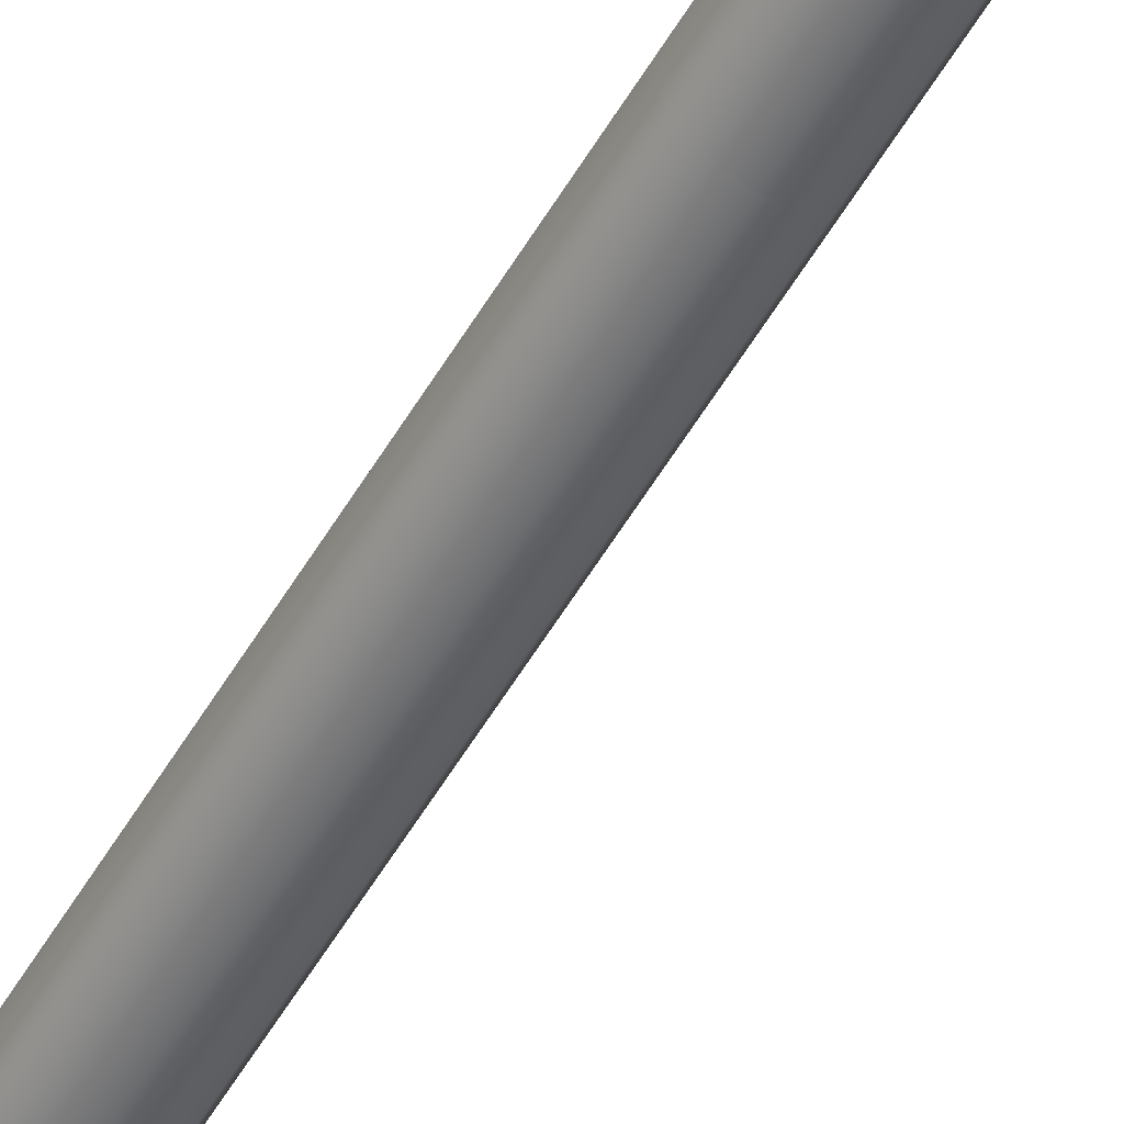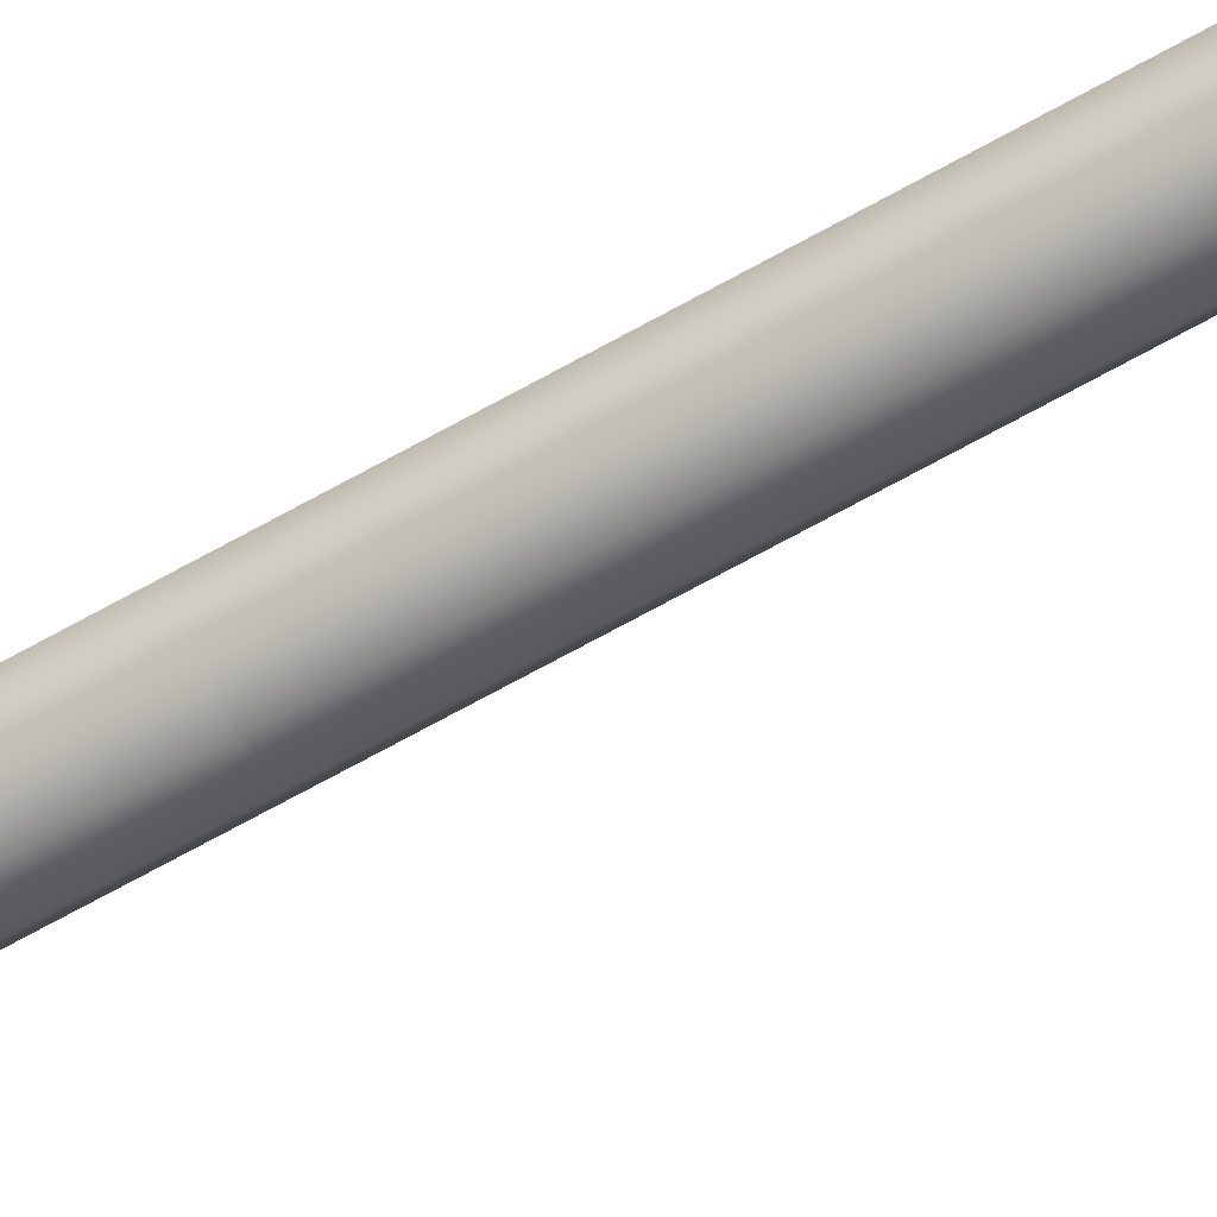
<metadata>
{"format":"obj","ext":"obj","renderer":"f3d","projection":"perspective","resolution":1024,"background":"white","views":[{"elev":-52.4,"azim":151.0,"up":"+Y"},{"elev":-64.5,"azim":-59.9,"up":"+Y"}]}
</metadata>
<code>
g default
v -0.007054 0.09466 0.2487
v -0.002384 0.09466 0.2487
v -0.007054 0.09458 0.2527
v -0.002384 0.09458 0.2527
v -0.007054 0.06549 0.2464
v -0.002384 0.06549 0.2464
v -0.007054 0.06542 0.2504
v -0.002384 0.06542 0.2504
v -0.003515 0.0871 0.2501
v 0.00123 0.1161 0.2326
v -0.006025 0.08718 0.2501
v -0.01077 0.1161 0.2326
v -0.01077 0.108 0.2465
v 0.00123 0.1079 0.2465
v -0.00477 0.1113 0.2505
v -0.00477 0.1013 0.2546
v 0.00123 0.09949 0.2496
v -0.00477 0.08714 0.2511
v 0.00123 0.09383 0.2499
v 0.00123 0.1042 0.2486
v -0.01077 0.09956 0.2499
v -0.005657 0.08716 0.2508
v -0.009012 0.1009 0.2535
v -0.01077 0.0939 0.2505
v -0.009012 0.09462 0.2544
v -0.009012 0.1103 0.2493
v -0.01077 0.1042 0.2486
v -0.009012 0.1061 0.2518
v 0.00123 0.1132 0.2405
v 0.00123 0.1109 0.2438
v -0.00477 0.1175 0.2434
v -0.000527 0.1196 0.234
v 0.00123 0.1149 0.2368
v -0.00477 0.1213 0.2347
v -0.01077 0.1133 0.2405
v -0.009012 0.1163 0.2425
v -0.01077 0.111 0.2438
v -0.009012 0.1137 0.2462
v -0.009012 0.1196 0.234
v -0.01077 0.1149 0.2367
v -0.009012 0.1182 0.2384
v -0.00477 0.08714 0.2491
v -0.009012 0.09819 0.2464
v -0.00477 0.0976 0.2449
v -0.009012 0.1056 0.2437
v -0.009012 0.1023 0.2454
v -0.003882 0.08711 0.2494
v -0.000527 0.09814 0.2464
v -0.000527 0.09312 0.2469
v -0.003612 0.0871 0.2497
v -0.000527 0.1056 0.2437
v -0.000527 0.1023 0.2454
v -0.009012 0.1102 0.2384
v -0.009012 0.1082 0.2413
v -0.000527 0.1105 0.2387
v -0.000527 0.1082 0.2414
v -0.00477 0.1111 0.2306
v -0.00477 0.1089 0.2375
v 0.00123 0.1172 0.223
v -0.00477 0.1226 0.2245
v -0.000527 0.1208 0.2243
v 0.00123 0.1168 0.2282
v -0.000527 0.1205 0.2292
v -0.01077 0.1172 0.2234
v -0.009012 0.121 0.2242
v -0.01077 0.1168 0.2281
v -0.009012 0.1205 0.2292
v -0.00477 0.1119 0.2226
v -0.009012 0.1132 0.227
v -0.009012 0.1135 0.2227
v -0.000527 0.1139 0.2227
v -0.000527 0.1139 0.2271
v -0.00477 0.09453 0.2551
v -0.00477 0.09325 0.2453
v -0.001681 0.08871 0.2472
v -0.000401 0.08906 0.2502
v -0.00477 0.08943 0.2542
v -0.007859 0.08949 0.2532
v -0.009138 0.08914 0.2502
v -0.00477 0.08879 0.2459
v -0.00477 0.1115 0.2267
v -0.000647 0.1134 0.2313
v -0.00477 0.1068 0.2531
v -0.00477 0.1148 0.2474
v -0.00477 0.1197 0.2393
v -0.000655 0.112 0.2355
v -0.00477 0.1102 0.2346
v -0.009079 0.1128 0.2314
v -0.008931 0.1122 0.2351
v -0.00833 0.09355 0.2472
v -0.006866 0.08891 0.2474
v -0.005099 0.08715 0.2493
v -0.00477 0.1011 0.2441
v -0.00477 0.1046 0.2422
v -0.00477 0.1072 0.2402
v -0.00477 0.1221 0.23
v -0.000692 0.1182 0.2385
v -0.000668 0.1162 0.2425
v -0.000753 0.1138 0.246
v -0.001192 0.1104 0.2488
v -0.001645 0.1061 0.2514
v -0.001434 0.1004 0.2527
v -0.001364 0.09413 0.2526
v -0.002374 0.08923 0.252
v -0.004169 0.08712 0.2506
v 0.00123 0.1175 0.09962
v -0.000712 0.1141 0.09978
v -0.00477 0.1121 0.09974
v -0.009012 0.1137 0.1001
v -0.01077 0.1175 0.09978
v -0.009012 0.1213 0.09949
v -0.00477 0.1228 0.0994
v -0.000527 0.1212 0.09949
v 0.00123 0.1172 0.223
v -0.000527 0.1139 0.2227
v -0.00477 0.1119 0.2226
v -0.009012 0.1135 0.2227
v -0.01077 0.1172 0.2234
v -0.009012 0.121 0.2242
v -0.00477 0.1226 0.2245
v -0.000527 0.1208 0.2243
g larg1 gapL gaps
f 1 2 4 3
f 3 4 8 7
f 7 8 6 5
f 5 6 2 1
f 3 7 5 1
f 8 4 2 6
f 12 40 41 39
f 13 27 28 26
f 76 104 105 9
f 102 103 19 17
f 20 14 100 101
f 21 24 25 23
f 79 11 22 78
f 27 21 23 28
f 30 99 100 14
f 33 10 32 97
f 35 37 38 36
f 38 26 15 84
f 37 13 26 38
f 41 85 34 39
f 40 35 36 41
f 14 20 52 51
f 43 90 24 21
f 45 46 27 13
f 46 43 21 27
f 17 19 49 48
f 49 74 44 48
f 75 76 9 50 47
f 52 48 44 93
f 20 17 48 52
f 53 54 37 35
f 54 45 13 37
f 89 53 35 40
f 29 30 56 55
f 30 14 51 56
f 87 86 55 58
f 61 63 62 59
f 63 32 10 62
f 64 66 67 65
f 66 12 39 67
f 69 88 12 66
f 70 69 66 64
f 59 62 72 71
f 72 82 57 81
f 18 77 78 22
f 28 83 15 26
f 46 93 44 43
f 63 96 34 32
f 67 39 34 96
f 16 23 25 73
f 80 75 47 42
f 79 91 92 11
f 19 76 75 49
f 19 103 104 76
f 78 77 73 25
f 24 79 78 25
f 24 90 91 79
f 49 75 80 74
f 69 70 68 81
f 72 81 68 71
f 62 10 82 72
f 16 83 28 23
f 20 101 102 17
f 98 99 30 29
f 38 84 31 36
f 41 36 31 85
f 33 97 98 29
f 33 29 55 86
f 88 89 40 12
f 82 86 87 57
f 33 86 82 10
f 69 81 57 88
f 87 89 88 57
f 58 53 89 87
f 44 74 90 43
f 91 90 74 80
f 92 91 80 42
f 93 46 45 94
f 52 93 94 51
f 94 45 54 95
f 51 94 95 56
f 95 54 53 58
f 56 95 58 55
f 60 96 63 61
f 67 96 60 65
f 97 32 34 85
f 98 97 85 31
f 31 84 99 98
f 100 99 84 15
f 101 100 15 83
f 102 101 83 16
f 16 73 103 102
f 104 103 73 77
f 105 104 77 18
f 106 114 115 107
f 115 116 108 107
f 116 117 109 108
f 110 109 117 118
f 118 119 111 110
f 112 111 119 120
f 113 112 120 121
f 106 113 121 114
g default
v -0.007847 0.09699 -0.2046
v -0.001455 0.09699 -0.2046
v -0.007847 0.0969 -0.1991
v -0.001708 0.0969 -0.1992
v -0.007847 0.06541 -0.2074
v -0.001455 0.06541 -0.2074
v -0.007847 0.06533 -0.2019
v -0.001708 0.06532 -0.202
v -0.003812 0.08826 -0.2027
v -0.01077 0.1159 -0.1826
v -0.00477 0.1209 -0.1854
v -0.00477 0.1224 -0.1765
v -0.000527 0.1212 -0.1713
v -0.000527 0.1209 -0.1759
v -0.000527 0.1203 -0.1801
v -0.000527 0.1195 -0.1844
v -0.01077 0.117 -0.1744
v -0.009012 0.1208 -0.1759
v -0.01077 0.1173 -0.17
v -0.009012 0.1211 -0.1713
v -0.009012 0.1192 -0.1846
v -0.009012 0.1201 -0.1803
v -0.01077 0.1166 -0.1786
v -0.00477 0.1114 -0.1805
v -0.00477 0.1118 -0.1736
v -0.009012 0.1135 -0.173
v -0.009012 0.1135 -0.1687
v -0.009012 0.1131 -0.1807
v -0.009012 0.1133 -0.177
v 0.00123 0.1173 -0.1699
v 0.00123 0.1171 -0.174
v 0.00123 0.1166 -0.1785
v 0.00123 0.1159 -0.1825
v -0.005727 0.08818 -0.2027
v -0.01077 0.1048 -0.1992
v -0.00477 0.1113 -0.2006
v -0.00477 0.1172 -0.1941
v -0.000527 0.1181 -0.1887
v -0.000527 0.1161 -0.1929
v -0.000527 0.1136 -0.1966
v -0.000527 0.1104 -0.1999
v -0.01077 0.1132 -0.1904
v -0.009012 0.1161 -0.193
v -0.01077 0.1148 -0.1866
v -0.009012 0.1179 -0.1889
v -0.009012 0.1063 -0.2025
v -0.01077 0.1111 -0.1937
v -0.009012 0.1136 -0.1967
v -0.00477 0.08792 -0.2037
v -0.00477 0.1018 -0.2066
v -0.000527 0.1014 -0.205
v -0.000527 0.1064 -0.2027
v -0.004093 0.08803 -0.2034
v -0.01077 0.1003 -0.2011
v -0.009013 0.1013 -0.205
v -0.005447 0.08798 -0.2034
v -0.00477 0.1094 -0.1867
v -0.009013 0.1122 -0.1846
v -0.009012 0.1032 -0.1956
v -0.000527 0.1105 -0.1877
v 0.00123 0.1148 -0.1866
v 0.00123 0.1133 -0.1903
v -0.000527 0.1064 -0.1934
v -0.000527 0.1087 -0.1907
v 0.00123 0.1112 -0.1937
v 0.00123 0.1084 -0.1966
v -0.00477 0.08852 -0.2018
v -0.00477 0.09885 -0.1957
v -0.009012 0.09926 -0.1973
v -0.005447 0.08841 -0.202
v -0.000527 0.09931 -0.1973
v -0.000527 0.1033 -0.1955
v 0.00123 0.1048 -0.1991
v 0.00123 0.1004 -0.2011
v -0.004093 0.08846 -0.202
v -0.00477 0.09486 -0.2083
v -0.009012 0.09466 -0.2067
v -0.01077 0.09423 -0.2026
v -0.009013 0.09383 -0.1986
v -0.00477 0.09369 -0.1969
v -0.000527 0.09388 -0.1986
v 0.00123 0.09431 -0.2026
v -0.000527 0.09471 -0.2066
v 0.000294 0.09004 -0.2028
v -0.001189 0.08993 -0.1993
v -0.00477 0.08986 -0.1979
v -0.00835 0.08987 -0.1993
v -0.009833 0.08996 -0.2028
v -0.008351 0.09007 -0.2063
v -0.00477 0.09014 -0.2078
v -0.001189 0.09012 -0.2063
v -0.008938 0.111 -0.1881
v -0.000911 0.1136 -0.1732
v -0.00096 0.1129 -0.181
v -0.00477 0.1068 -0.2037
v -0.00477 0.1227 -0.1718
v -0.00477 0.1219 -0.1805
v -0.00477 0.1194 -0.1901
v -0.00477 0.1147 -0.1975
v -0.00477 0.1025 -0.194
v -0.00868 0.1086 -0.1915
v -0.00477 0.1072 -0.1898
v -0.00477 0.1051 -0.1917
v -0.008721 0.1067 -0.1936
v -0.01077 0.1084 -0.1961
v -0.009012 0.1104 -0.1994
v -0.00477 0.1108 -0.1834
v -0.000647 0.1117 -0.1845
v -0.000865 0.1134 -0.1775
v -0.00477 0.1116 -0.1777
v -0.00477 0.1118 -0.1699
v -0.000887 0.1138 -0.1693
v -0.01077 0.1171 -0.05215
v -0.009012 0.1209 -0.05244
v -0.000527 0.1208 -0.05244
v 0.00123 0.1171 -0.05231
v -0.000712 0.1137 -0.05215
v -0.009012 0.1133 -0.05183
v -0.00477 0.1224 -0.05253
v -0.00477 0.1117 -0.05219
v -0.009012 0.1211 -0.1713
v -0.01077 0.1173 -0.17
v 0.00123 0.1173 -0.1699
v -0.000527 0.1212 -0.1713
v -0.000887 0.1138 -0.1693
v -0.009012 0.1135 -0.1687
v -0.00477 0.1227 -0.1718
v -0.00477 0.1118 -0.1699
g gapL gaps larg2
f 122 123 125 124
f 124 125 129 128
f 128 129 127 126
f 126 127 123 122
f 124 128 126 122
f 129 125 123 127
f 192 202 203 195
f 131 144 143 142
f 134 135 133 217
f 135 134 151 152
f 136 135 152 153
f 137 136 153 154
f 138 140 141 139
f 144 138 139 143
f 147 148 140 138
f 149 150 144 131
f 150 147 138 144
f 153 230 215 154
f 156 226 227 167
f 161 162 157 220
f 159 160 158 219
f 159 137 154 182
f 160 159 182 183
f 161 160 183 186
f 162 161 186 187
f 163 165 166 164
f 165 131 142 166
f 168 163 164 169
f 204 197 171 172
f 173 216 157 162
f 173 162 187 194
f 172 173 194 195
f 195 203 204 172
f 175 156 167 176
f 198 176 171 197
f 179 228 145 149
f 179 149 131 165
f 178 213 222 223
f 182 154 215 229
f 186 183 181 185
f 187 186 185 184
f 201 189 190 200
f 190 180 156 175
f 194 187 184 193
f 195 194 193 192
f 202 192 189 201
f 136 137 132 218
f 141 217 133 139
f 143 218 132 142
f 145 231 150 149
f 198 199 175 176
f 166 219 158 164
f 157 227 169 220
f 199 200 190 175
f 178 223 185 181
f 177 210 211 170
f 177 155 209 210
f 155 191 208 209
f 188 207 208 191
f 196 206 207 188
f 205 206 196 130
f 212 205 130 174
f 170 211 212 174
f 203 202 206 205
f 207 206 202 201
f 208 207 201 200
f 209 208 200 199
f 210 209 199 198
f 211 210 198 197
f 212 211 197 204
f 204 203 205 212
f 213 179 165 163
f 213 163 168 222
f 230 231 145 215
f 215 145 228 229
f 173 172 171 216
f 171 176 167 216
f 133 218 143 139
f 136 218 133 135
f 132 219 166 142
f 159 219 132 137
f 220 169 164 158
f 161 220 158 160
f 221 180 190 189
f 193 221 189 192
f 225 226 156 180
f 224 225 180 221
f 184 224 221 193
f 185 223 224 184
f 223 222 225 224
f 222 168 226 225
f 227 226 168 169
f 157 216 167 227
f 178 228 179 213
f 229 228 178 181
f 182 229 181 183
f 153 152 214 230
f 214 146 231 230
f 150 231 146 147
f 146 232 148 147
f 233 232 146 214
f 151 233 214 152
f 234 235 242 243
f 245 236 237 244
f 244 237 238 246
f 247 239 234 243
f 242 235 240 248
f 241 239 247 249
f 238 241 249 246
f 245 248 240 236
g default
v 0.00123 0.1171 0.004719
v -0.000712 0.1137 0.004881
v -0.00477 0.1117 0.004836
v -0.009012 0.1133 0.005195
v -0.01077 0.1171 0.004881
v -0.009012 0.1209 0.004588
v -0.00477 0.1225 0.0045
v -0.000527 0.1208 0.004587
v 0.00123 0.1168 0.1281
v -0.000527 0.1136 0.1278
v -0.00477 0.1115 0.1277
v -0.009012 0.1131 0.1278
v -0.01077 0.1169 0.1285
v -0.009012 0.1206 0.1293
v -0.00477 0.1222 0.1296
v -0.000527 0.1204 0.1294
v -0.01077 0.1171 0.004881
v -0.009012 0.1209 0.004588
v -0.000527 0.1208 0.004587
v 0.00123 0.1171 0.004719
v -0.000712 0.1137 0.004881
v -0.009012 0.1133 0.005195
v -0.00477 0.1225 0.0045
v -0.00477 0.1117 0.004836
v -0.009012 0.1212 -0.1143
v -0.01077 0.1173 -0.113
v 0.00123 0.1173 -0.1129
v -0.000527 0.1212 -0.1143
v -0.000887 0.1138 -0.1123
v -0.009012 0.1135 -0.1116
v -0.00477 0.1227 -0.1148
v -0.00477 0.1118 -0.1129
g gapL gaps brige
f 250 258 259 251
f 259 260 252 251
f 260 261 253 252
f 254 253 261 262
f 262 263 255 254
f 256 255 263 264
f 257 256 264 265
f 250 257 265 258
f 266 267 274 275
f 277 268 269 276
f 276 269 270 278
f 279 271 266 275
f 274 267 272 280
f 273 271 279 281
f 270 273 281 278
f 277 280 272 268

</code>
